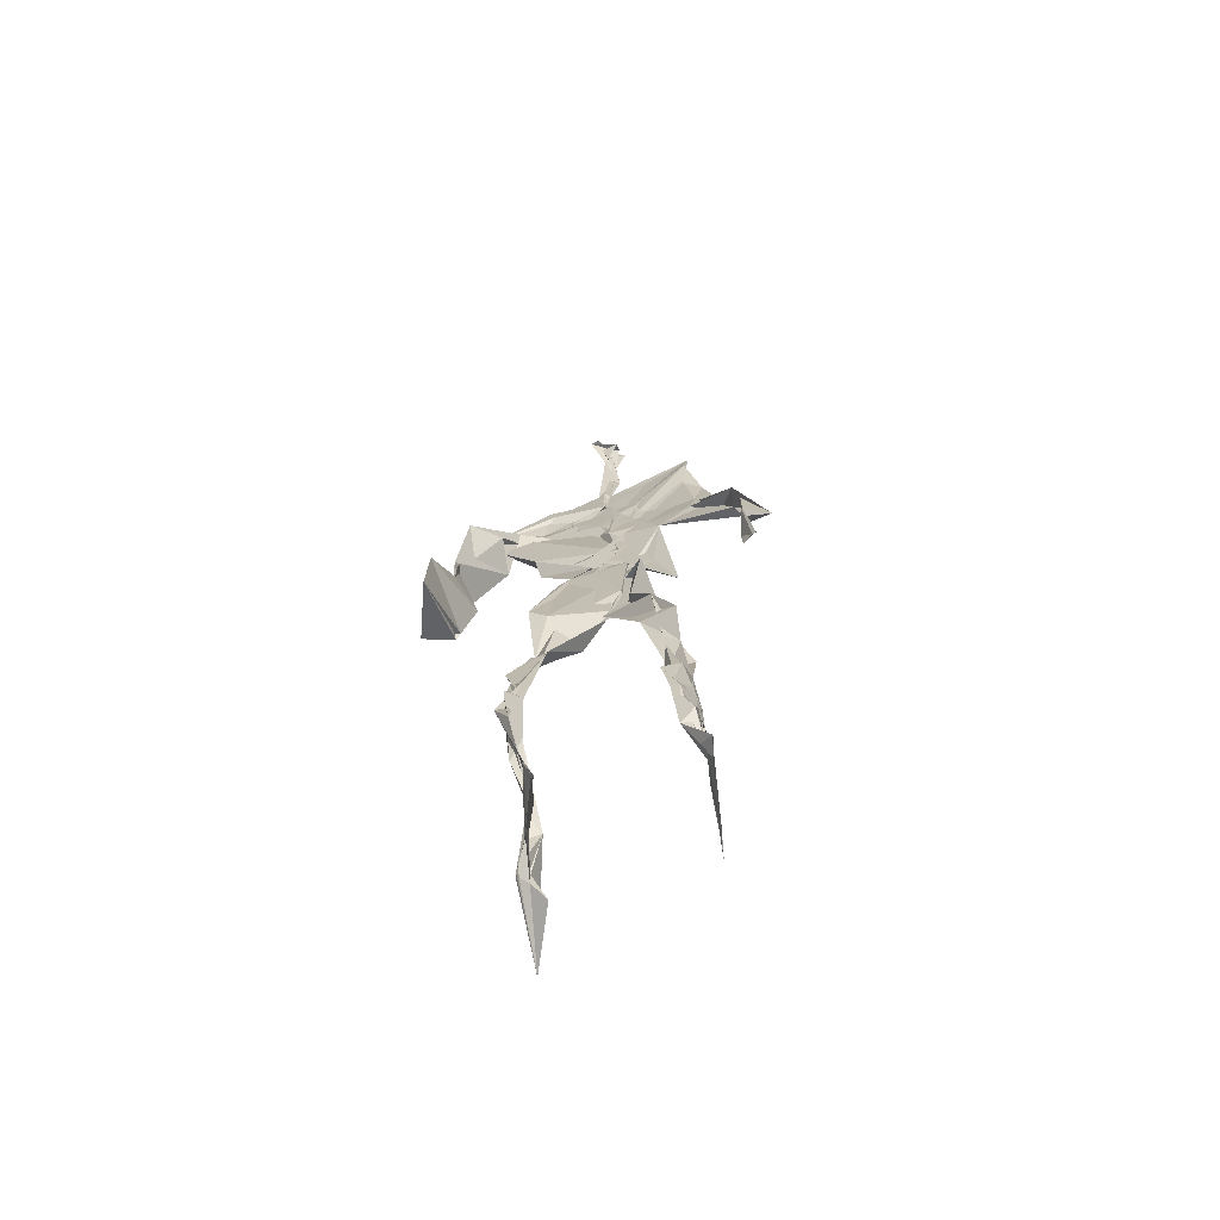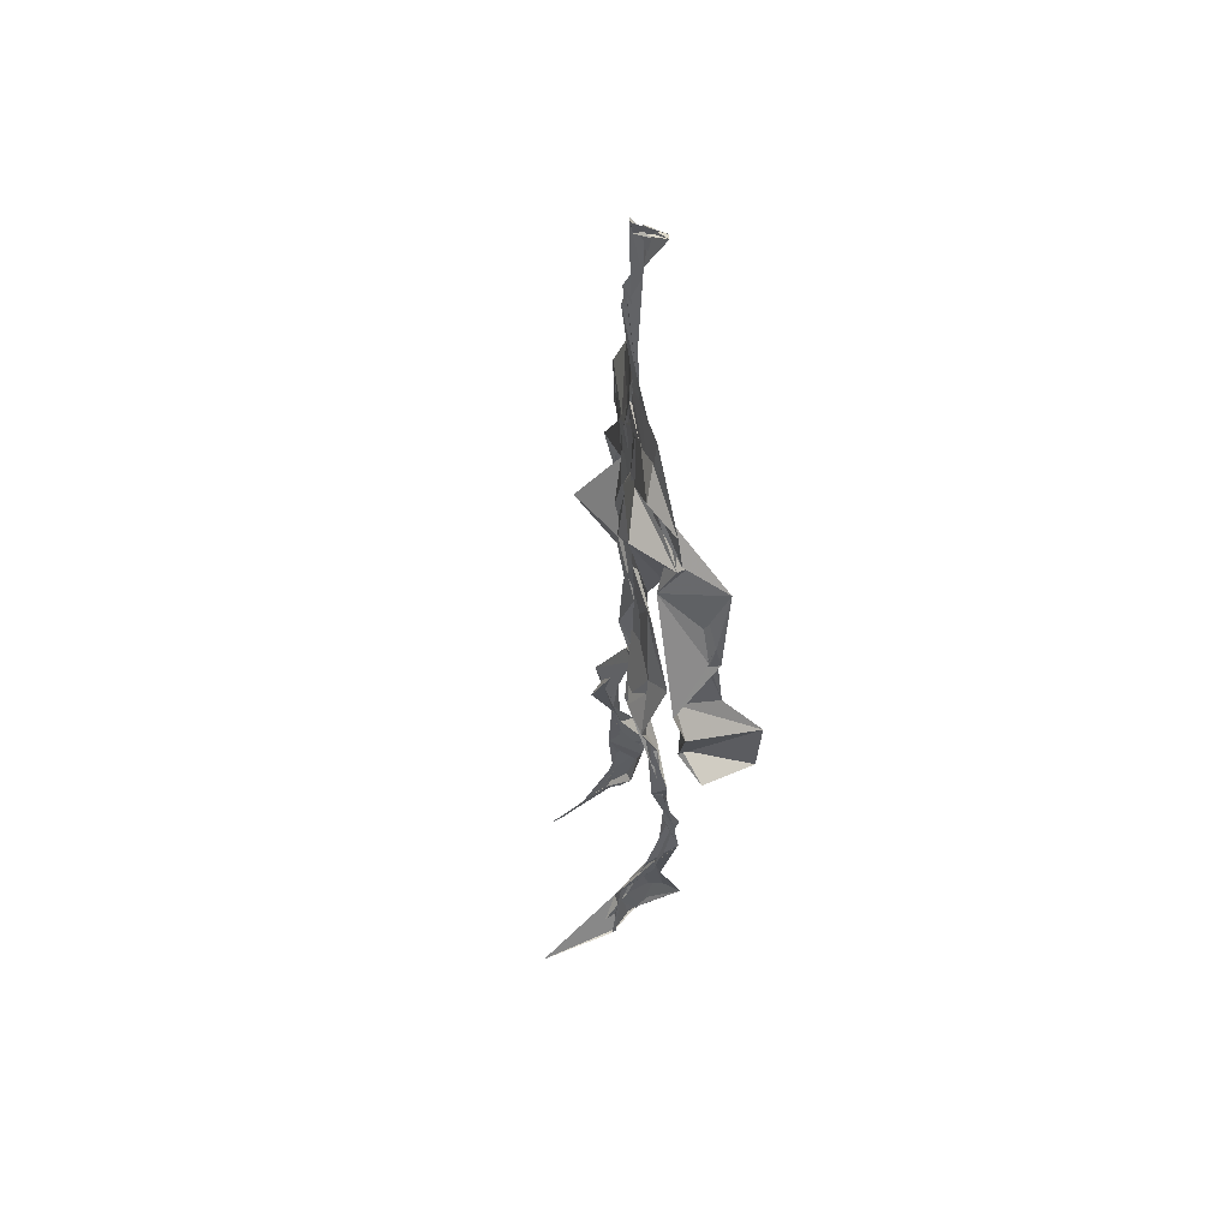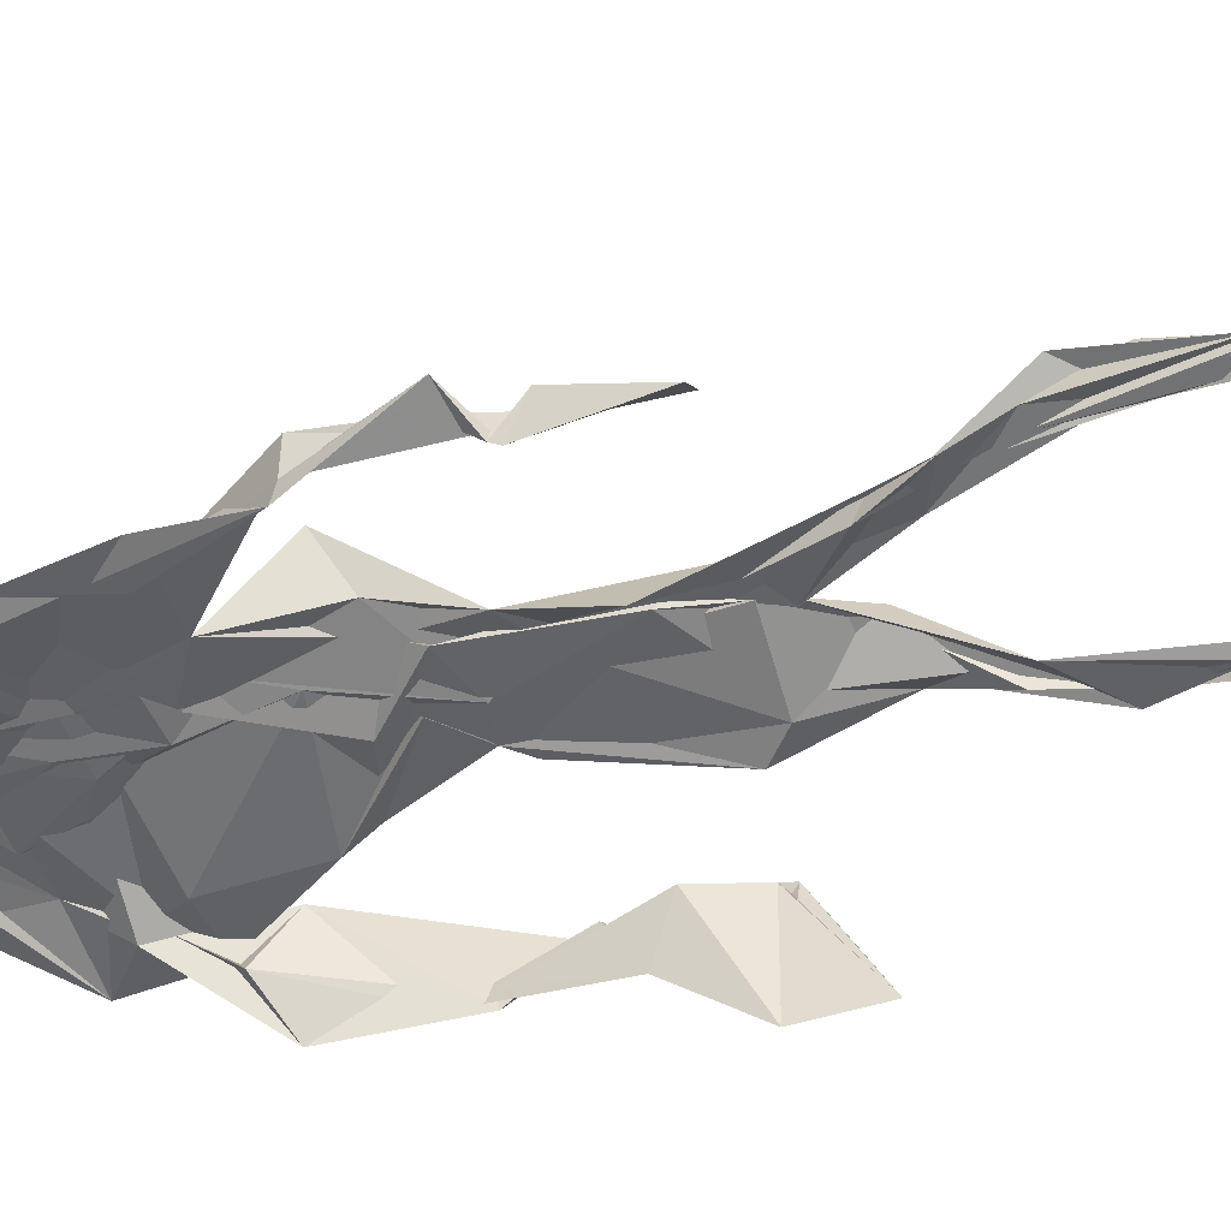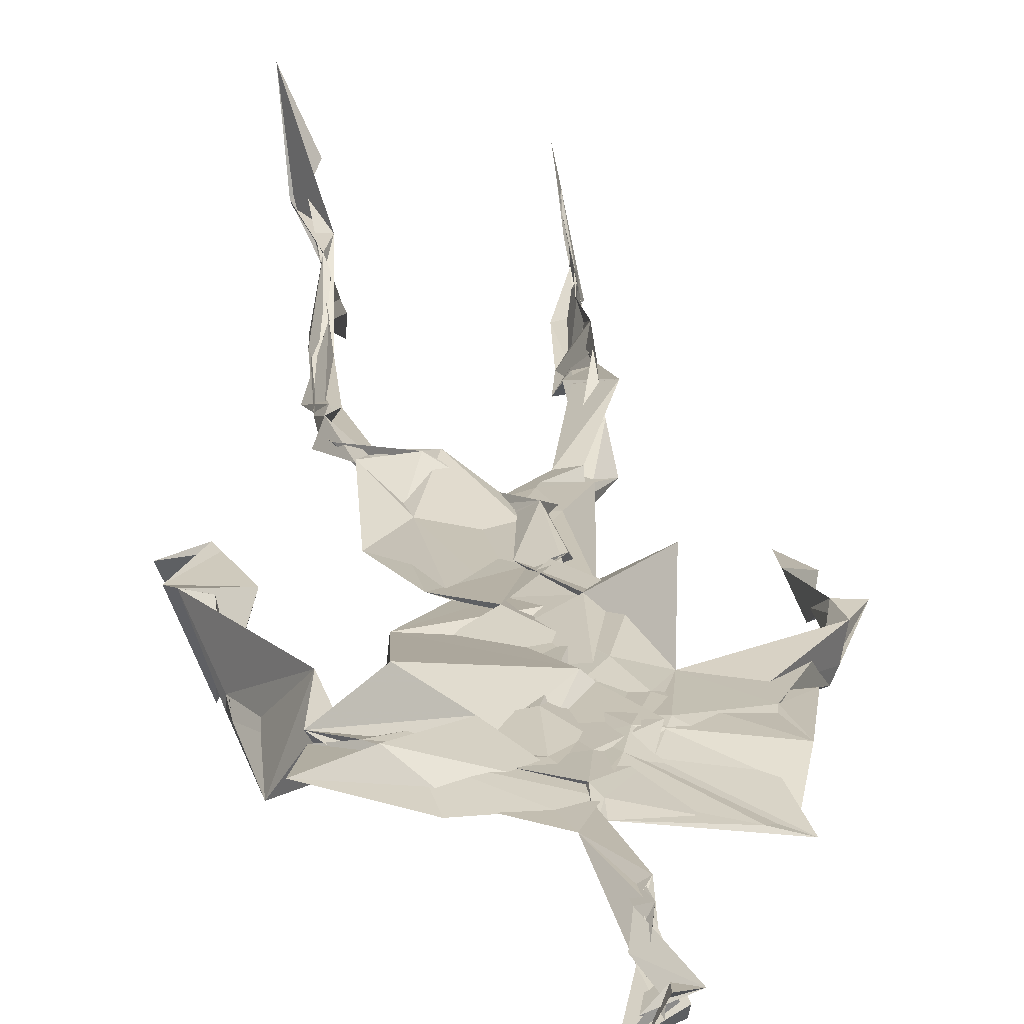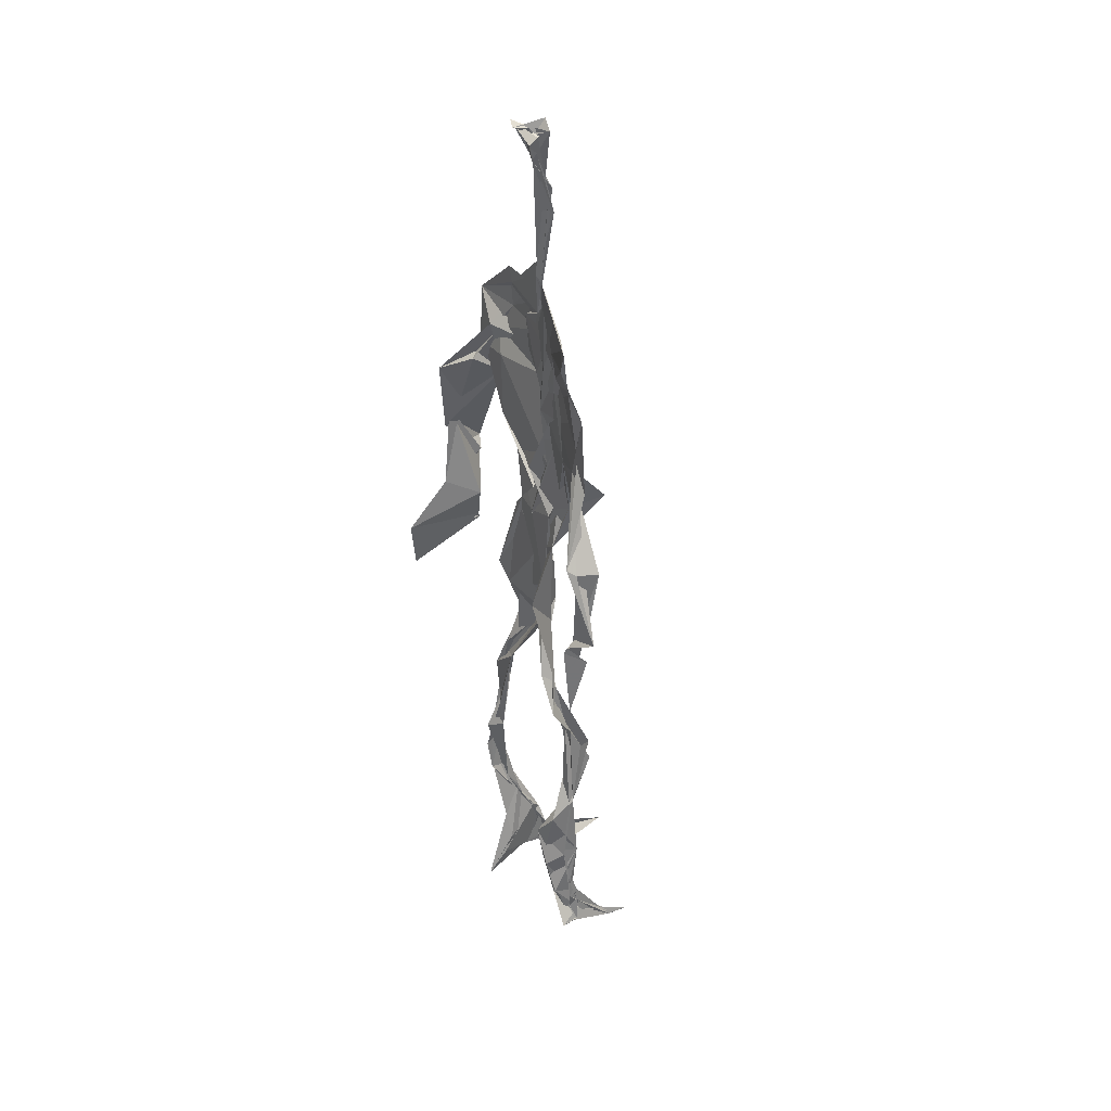
<metadata>
{"format":"obj","ext":"obj","renderer":"f3d","projection":"perspective","resolution":1024,"background":"white","views":[{"elev":-71.1,"azim":-164.1,"up":"+Y"},{"elev":54.3,"azim":75.3,"up":"+Y"},{"elev":-49.1,"azim":-72.3,"up":"+Z"},{"elev":19.8,"azim":174.1,"up":"+Z"},{"elev":36.4,"azim":-116.6,"up":"+Y"}]}
</metadata>
<code>
v 0.4396 0.2331 0.4661
v 0.556 0.3592 0.477
v 0.4794 0.5027 0.487
v 0.5046 0.7573 0.4848
v 0.4095 0.6839 0.477
v 0.3823 0.4218 0.4548
v 0.5723 0.2238 0.4608
v 0.5693 0.3082 0.4755
v 0.5477 0.7401 0.483
v 0.5217 0.397 0.4966
v 0.4639 0.4713 0.4584
v 0.4406 0.3594 0.4673
v 0.4905 0.8468 0.4917
v 0.4938 0.7046 0.4859
v 0.486 0.4698 0.4802
v 0.5687 0.08153 0.5199
v 0.5898 0.6309 0.4919
v 0.4176 0.743 0.465
v 0.4368 0.2518 0.4854
v 0.4769 0.4361 0.4737
v 0.5514 0.1436 0.4701
v 0.6158 0.5121 0.4457
v 0.4372 0.2543 0.4856
v 0.496 0.8702 0.477
v 0.4996 0.8693 0.4797
v 0.5535 0.09265 0.489
v 0.5878 0.6511 0.4639
v 0.4341 0.1885 0.475
v 0.5567 0.1278 0.5025
v 0.443 0.3319 0.4855
v 0.5614 0.6065 0.4794
v 0.513 0.5632 0.4888
v 0.5509 0.3706 0.4857
v 0.4459 0.5798 0.5183
v 0.4774 0.621 0.4885
v 0.5018 0.7338 0.4838
v 0.5614 0.2599 0.4729
v 0.5096 0.5348 0.4807
v 0.3778 0.5615 0.4569
v 0.4307 0.1339 0.48
v 0.444 0.2925 0.5061
v 0.5414 0.3522 0.4737
v 0.5012 0.7691 0.482
v 0.5681 0.2553 0.4656
v 0.4928 0.8417 0.4897
v 0.4219 0.7267 0.4643
v 0.4706 0.5214 0.4812
v 0.5585 0.5899 0.4894
v 0.4339 0.139 0.4833
v 0.4853 0.8886 0.4695
v 0.5588 0.7115 0.4891
v 0.5614 0.08205 0.5276
v 0.5634 0.664 0.479
v 0.5103 0.5362 0.4812
v 0.5547 0.1915 0.4742
v 0.4282 0.1026 0.4842
v 0.5611 0.2036 0.4604
v 0.4329 0.1926 0.4879
v 0.4331 0.1196 0.4805
v 0.4165 0.6458 0.4765
v 0.435 0.08558 0.5247
v 0.4857 0.4547 0.4924
v 0.437 0.2433 0.482
v 0.4941 0.4449 0.4846
v 0.4653 0.6493 0.485
v 0.4542 0.3861 0.4753
v 0.5577 0.08938 0.5021
v 0.4752 0.6721 0.4852
v 0.4578 0.3743 0.4789
v 0.481 0.8984 0.485
v 0.4954 0.4367 0.4837
v 0.4713 0.3718 0.4765
v 0.4336 0.1457 0.4655
v 0.5767 0.6878 0.4758
v 0.5596 0.4523 0.4719
v 0.4718 0.7057 0.4822
v 0.4587 0.3937 0.4647
v 0.3853 0.5657 0.4667
v 0.3713 0.4738 0.464
v 0.5673 0.08071 0.5161
v 0.5713 0.7127 0.4952
v 0.4252 0.1037 0.4704
v 0.3779 0.4854 0.4455
v 0.5344 0.6869 0.4938
v 0.5558 0.1353 0.5083
v 0.5555 0.2593 0.4707
v 0.4811 0.547 0.483
v 0.4805 0.562 0.4919
v 0.4536 0.2122 0.457
v 0.4366 0.1928 0.4759
v 0.4848 0.639 0.4855
v 0.51 0.9009 0.4657
v 0.4998 0.7428 0.4865
v 0.3823 0.566 0.4501
v 0.5761 0.6833 0.4847
v 0.5013 0.4234 0.4821
v 0.5145 0.5779 0.4808
v 0.4255 0.7015 0.4728
v 0.4393 0.08044 0.546
v 0.5013 0.8618 0.4806
v 0.5018 0.5025 0.4841
v 0.3969 0.6237 0.4735
v 0.5582 0.2845 0.4687
v 0.4973 0.6453 0.4834
v 0.4361 0.09877 0.5151
v 0.4353 0.113 0.4779
v 0.5095 0.671 0.49
v 0.4953 0.7505 0.4872
v 0.5019 0.8975 0.4638
v 0.4941 0.8983 0.474
v 0.4877 0.5118 0.4878
v 0.4645 0.68 0.4867
v 0.6096 0.6362 0.4412
v 0.5422 0.08069 0.4471
v 0.4611 0.565 0.4923
v 0.5112 0.5591 0.4833
v 0.5649 0.3421 0.4824
v 0.5557 0.0963 0.4939
v 0.558 0.1747 0.478
v 0.4956 0.7489 0.4867
v 0.374 0.5594 0.4754
v 0.5945 0.662 0.4747
v 0.4412 0.1772 0.46
v 0.4482 0.2456 0.4804
v 0.5004 0.8905 0.4724
v 0.4886 0.8267 0.4921
v 0.4548 0.3361 0.4855
v 0.5135 0.7546 0.4851
v 0.4746 0.4399 0.4819
v 0.5524 0.07565 0.5392
v 0.4996 0.4249 0.4859
v 0.485 0.8935 0.4769
v 0.5569 0.3724 0.483
v 0.5328 0.7167 0.4876
v 0.6048 0.7091 0.4815
v 0.4572 0.2867 0.4895
v 0.567 0.1964 0.4791
v 0.5635 0.6616 0.506
v 0.622 0.4668 0.4122
v 0.3554 0.5028 0.4616
v 0.5111 0.7128 0.4875
v 0.6233 0.5323 0.4853
v 0.5302 0.3997 0.4967
v 0.5426 0.1019 0.4645
v 0.6436 0.5104 0.4821
v 0.4455 0.1349 0.4694
v 0.4316 0.1514 0.48
v 0.5494 0.117 0.5124
v 0.6461 0.4448 0.468
v 0.5735 0.06951 0.5867
v 0.4379 0.08193 0.5362
v 0.6382 0.5379 0.4909
v 0.6195 0.5872 0.454
v 0.6221 0.4583 0.4808
v 0.4958 0.7639 0.4844
v 0.489 0.5948 0.4855
v 0.3734 0.5127 0.4666
v 0.493 0.6876 0.4844
v 0.452 0.621 0.4817
v 0.4931 0.8927 0.4781
v 0.3769 0.4905 0.4482
v 0.4485 0.1824 0.4602
v 0.4322 0.1363 0.4883
v 0.5956 0.6589 0.479
v 0.4541 0.2969 0.4908
v 0.3738 0.4239 0.4495
v 0.4832 0.7078 0.4858
v 0.4336 0.1137 0.4907
v 0.4355 0.3209 0.5003
v 0.4963 0.5049 0.4825
v 0.4374 0.7461 0.472
v 0.5662 0.2536 0.4592
v 0.5663 0.3119 0.4847
v 0.556 0.1739 0.4856
v 0.497 0.8408 0.4875
v 0.4908 0.637 0.4903
v 0.5582 0.395 0.4923
v 0.5527 0.1433 0.5011
v 0.5301 0.5385 0.4817
v 0.3832 0.4515 0.4575
v 0.6047 0.4979 0.4749
v 0.6264 0.4249 0.4175
v 0.3772 0.4893 0.4536
v 0.436 0.1079 0.5049
v 0.5609 0.09114 0.5264
v 0.5524 0.7528 0.483
v 0.573 0.3237 0.4732
v 0.6182 0.4654 0.4789
v 0.5438 0.119 0.4724
v 0.4612 0.6756 0.486
v 0.5653 0.1765 0.4812
v 0.6214 0.568 0.45
v 0.5372 0.4398 0.4814
v 0.6214 0.5735 0.4596
v 0.5396 0.5267 0.4811
v 0.4314 0.1098 0.4935
v 0.492 0.8938 0.4852
v 0.525 0.6885 0.4871
v 0.4828 0.4106 0.4823
v 0.5022 0.8972 0.4756
v 0.5443 0.4384 0.4748
v 0.4287 0.1038 0.4866
v 0.4928 0.9049 0.4869
v 0.4225 0.6301 0.4749
v 0.5052 0.6757 0.4842
v 0.5625 0.2482 0.4689
v 0.5078 0.7772 0.4862
v 0.4772 0.6848 0.4869
v 0.4997 0.7402 0.4889
f 23 165 30
f 135 74 122
f 174 29 55
f 6 166 180
f 97 87 48
f 108 43 155
f 32 116 195
f 151 61 184
f 128 51 120
f 27 95 122
f 119 144 21
f 133 187 173
f 49 196 73
f 156 53 31
f 101 88 47
f 48 176 97
f 31 48 116
f 112 205 14
f 1 19 58
f 97 91 88
f 153 22 194
f 59 61 40
f 64 129 199
f 69 169 136
f 128 120 207
f 17 194 152
f 17 113 74
f 190 159 68
f 90 23 28
f 180 166 83
f 81 84 74
f 80 148 150
f 179 75 195
f 160 109 203
f 11 129 47
f 127 136 124
f 107 95 53
f 99 151 105
f 191 172 55
f 25 207 45
f 149 182 154
f 35 115 159
f 94 78 60
f 118 52 26
f 68 159 91
f 22 142 139
f 14 205 134
f 38 32 3
f 53 156 107
f 100 160 70
f 208 46 167
f 201 170 195
f 110 126 25
f 173 8 33
f 39 121 183
f 85 67 178
f 39 183 140
f 3 170 62
f 39 204 121
f 131 10 15
f 117 8 103
f 142 22 153
f 181 188 145
f 169 165 19
f 140 161 157
f 155 13 45
f 99 105 61
f 195 116 179
f 57 178 119
f 177 193 33
f 83 79 161
f 160 203 70
f 97 88 87
f 118 67 16
f 171 93 167
f 12 77 30
f 178 67 144
f 62 71 131
f 62 20 3
f 166 79 83
f 208 104 65
f 39 94 204
f 207 120 4
f 21 7 119
f 171 46 18
f 47 88 34
f 94 140 78
f 44 57 37
f 147 90 40
f 121 159 78
f 93 4 120
f 134 84 36
f 43 175 13
f 119 7 57
f 11 66 129
f 55 29 148
f 189 21 114
f 12 30 72
f 125 50 132
f 20 66 11
f 54 48 87
f 89 124 1
f 155 45 4
f 195 75 201
f 109 92 197
f 137 85 57
f 105 151 196
f 120 158 167
f 155 43 13
f 44 8 173
f 145 152 181
f 205 176 198
f 26 114 118
f 154 182 139
f 66 77 12
f 187 10 42
f 203 197 70
f 26 185 29
f 96 69 77
f 186 128 9
f 70 200 24
f 1 124 136
f 175 100 70
f 152 192 17
f 80 16 85
f 200 50 24
f 56 184 61
f 161 79 180
f 89 1 162
f 37 57 7
f 81 135 9
f 131 42 10
f 47 129 101
f 80 85 148
f 46 5 98
f 49 73 58
f 8 37 103
f 46 98 18
f 201 177 143
f 202 59 163
f 163 59 40
f 69 96 72
f 78 140 157
f 17 74 164
f 162 146 123
f 185 150 148
f 181 152 194
f 197 200 70
f 169 72 165
f 158 107 104
f 111 3 11
f 187 42 86
f 68 76 190
f 53 164 31
f 69 136 127
f 152 145 142
f 23 63 28
f 163 40 28
f 29 174 189
f 116 32 31
f 190 98 60
f 98 76 18
f 24 125 13
f 25 92 110
f 58 162 1
f 49 58 147
f 66 20 77
f 197 203 109
f 166 6 79
f 142 145 139
f 43 36 126
f 132 50 92
f 74 113 122
f 204 65 159
f 83 183 157
f 175 43 126
f 4 45 207
f 65 204 5
f 141 158 120
f 10 187 133
f 159 88 91
f 174 21 189
f 108 18 76
f 209 76 14
f 94 102 204
f 106 82 202
f 193 10 33
f 105 147 40
f 194 22 181
f 200 197 50
f 3 32 170
f 196 147 105
f 62 15 87
f 147 58 90
f 83 157 180
f 68 91 112
f 160 100 126
f 180 79 6
f 89 162 123
f 137 57 44
f 101 62 87
f 75 179 193
f 155 93 171
f 36 84 81
f 134 209 14
f 199 12 72
f 41 63 23
f 109 160 110
f 82 146 168
f 192 142 153
f 114 144 118
f 46 171 167
f 16 150 52
f 61 151 99
f 38 111 115
f 135 81 74
f 121 204 159
f 73 146 162
f 55 172 86
f 136 169 19
f 73 162 58
f 45 132 25
f 164 27 17
f 112 91 205
f 35 104 156
f 77 62 96
f 170 32 195
f 176 205 91
f 201 71 170
f 117 2 8
f 51 128 186
f 13 175 24
f 16 67 85
f 143 131 71
f 28 40 90
f 29 189 26
f 32 38 156
f 59 56 61
f 138 31 164
f 159 190 60
f 133 173 33
f 167 158 208
f 186 9 135
f 62 101 64
f 152 142 192
f 164 74 84
f 103 86 42
f 121 78 157
f 132 92 25
f 23 30 41
f 13 125 45
f 4 93 155
f 188 181 139
f 169 69 72
f 202 163 106
f 62 170 71
f 89 28 63
f 202 56 59
f 107 141 95
f 189 114 26
f 137 44 191
f 7 21 174
f 46 208 5
f 104 107 156
f 139 182 188
f 64 101 129
f 207 36 9
f 154 145 188
f 43 209 36
f 146 82 106
f 157 183 121
f 123 28 89
f 172 44 173
f 151 184 196
f 63 124 89
f 24 175 70
f 106 163 123
f 54 193 179
f 122 113 27
f 165 72 30
f 138 176 48
f 168 146 73
f 95 51 122
f 35 159 65
f 138 84 198
f 136 19 1
f 84 138 164
f 64 96 62
f 22 139 181
f 172 173 86
f 77 69 127
f 35 156 38
f 55 148 191
f 177 75 193
f 15 10 193
f 65 104 35
f 185 26 52
f 106 123 146
f 93 120 167
f 12 199 129
f 165 23 19
f 88 101 87
f 190 76 98
f 209 108 76
f 117 42 143
f 102 94 60
f 183 161 140
f 48 54 179
f 207 9 128
f 154 139 145
f 90 58 19
f 171 18 155
f 31 138 48
f 105 40 61
f 133 33 10
f 209 134 36
f 164 95 27
f 30 77 127
f 179 116 48
f 193 54 15
f 29 185 148
f 68 112 76
f 100 175 126
f 115 111 47
f 149 154 188
f 47 111 11
f 197 92 50
f 9 36 81
f 192 113 17
f 184 56 168
f 37 8 44
f 156 31 32
f 16 52 118
f 130 52 150
f 201 75 177
f 97 176 91
f 3 111 38
f 120 51 141
f 55 206 174
f 17 27 194
f 2 33 8
f 108 155 18
f 83 161 183
f 143 71 201
f 39 140 94
f 53 95 164
f 30 127 41
f 172 191 44
f 66 12 129
f 168 73 196
f 37 7 103
f 207 25 126
f 113 153 27
f 177 33 2
f 62 131 15
f 174 206 7
f 113 192 153
f 95 141 51
f 122 51 135
f 143 177 2
f 20 62 77
f 20 11 3
f 34 88 159
f 117 103 42
f 34 159 115
f 28 123 163
f 206 86 103
f 102 5 204
f 60 78 159
f 207 126 36
f 206 103 7
f 150 185 130
f 15 54 87
f 148 85 191
f 173 187 86
f 52 130 185
f 119 178 144
f 49 147 196
f 178 57 85
f 144 114 21
f 158 141 107
f 124 63 127
f 196 184 168
f 35 38 115
f 202 82 56
f 2 117 143
f 138 198 176
f 110 160 126
f 132 45 125
f 209 43 108
f 131 143 42
f 208 158 104
f 188 182 149
f 80 150 16
f 186 135 51
f 199 96 64
f 5 60 98
f 41 127 63
f 72 96 199
f 125 24 50
f 90 19 23
f 67 118 144
f 112 14 76
f 109 110 92
f 168 56 82
f 84 134 198
f 206 55 86
f 205 198 134
f 102 60 5
f 137 191 85
f 194 27 153
f 161 180 157
f 47 34 115
f 65 5 208

</code>
